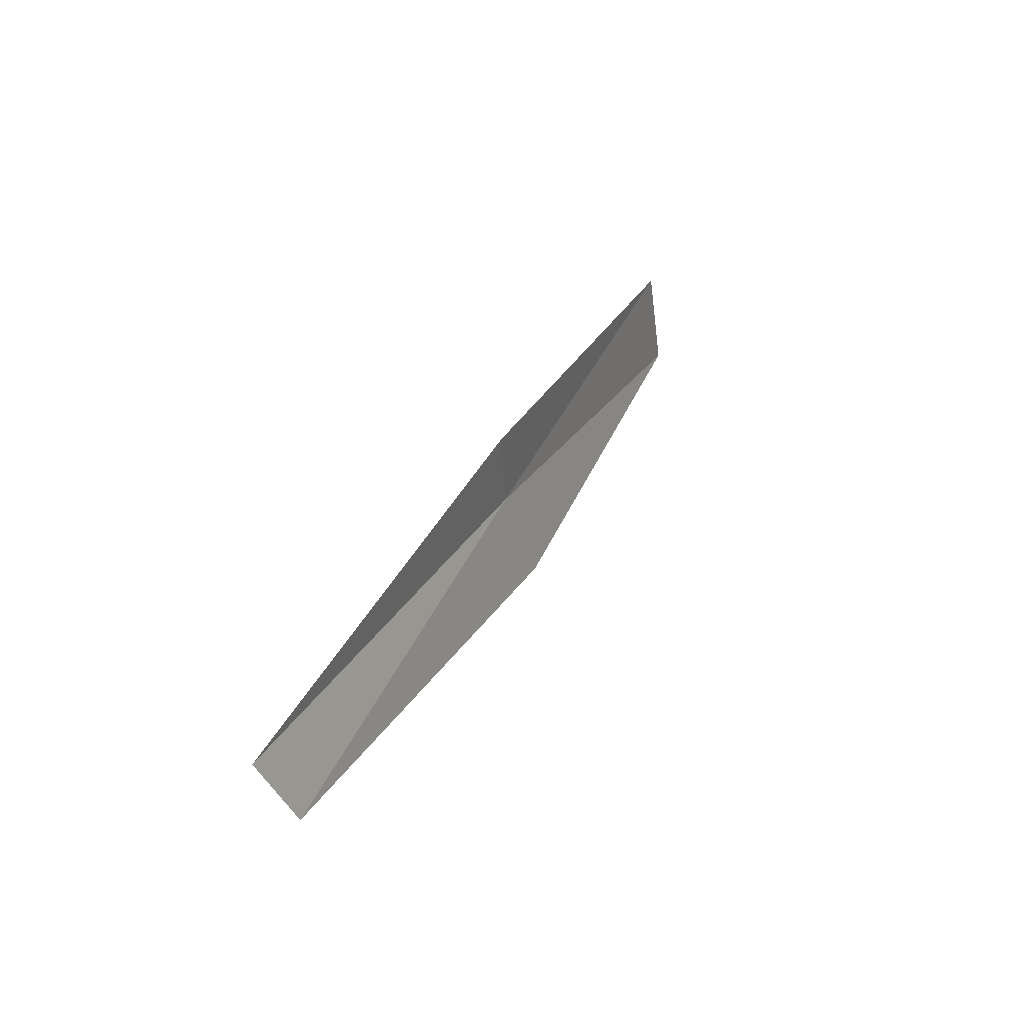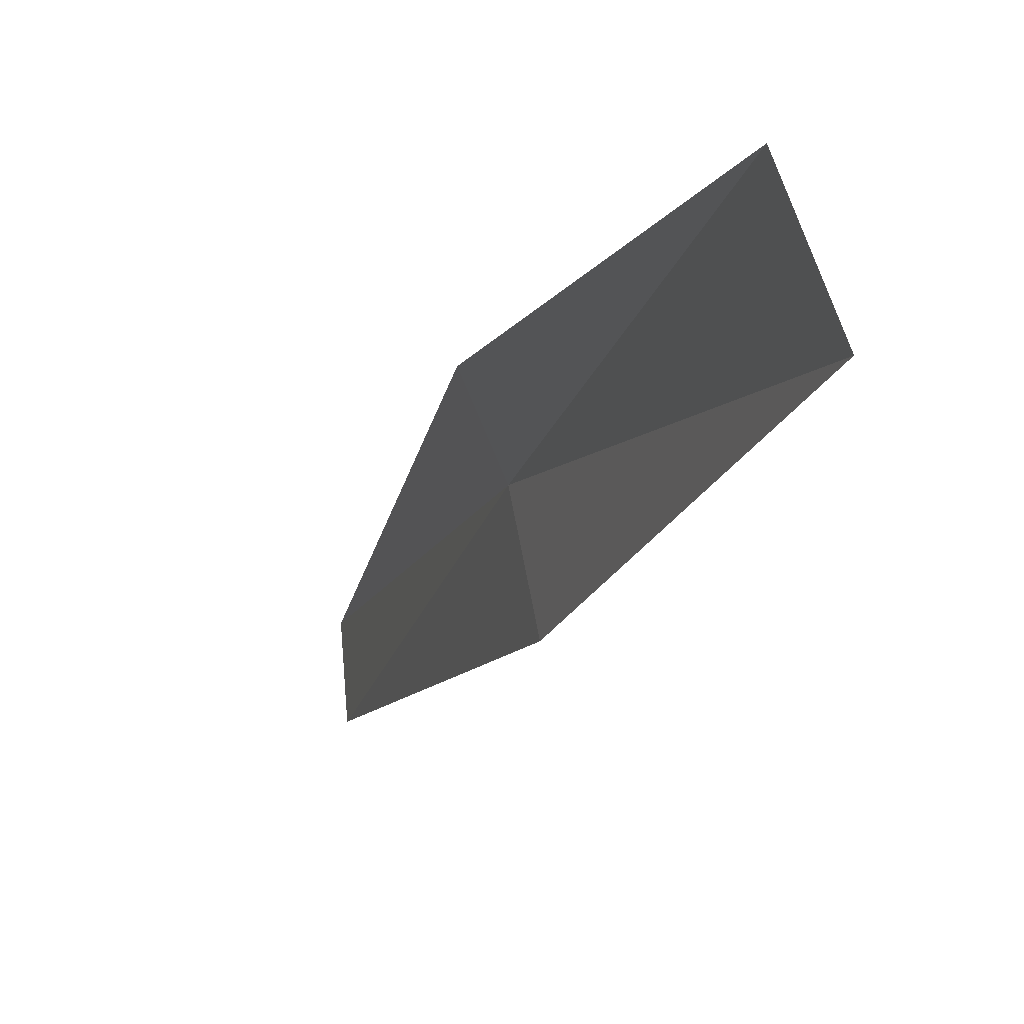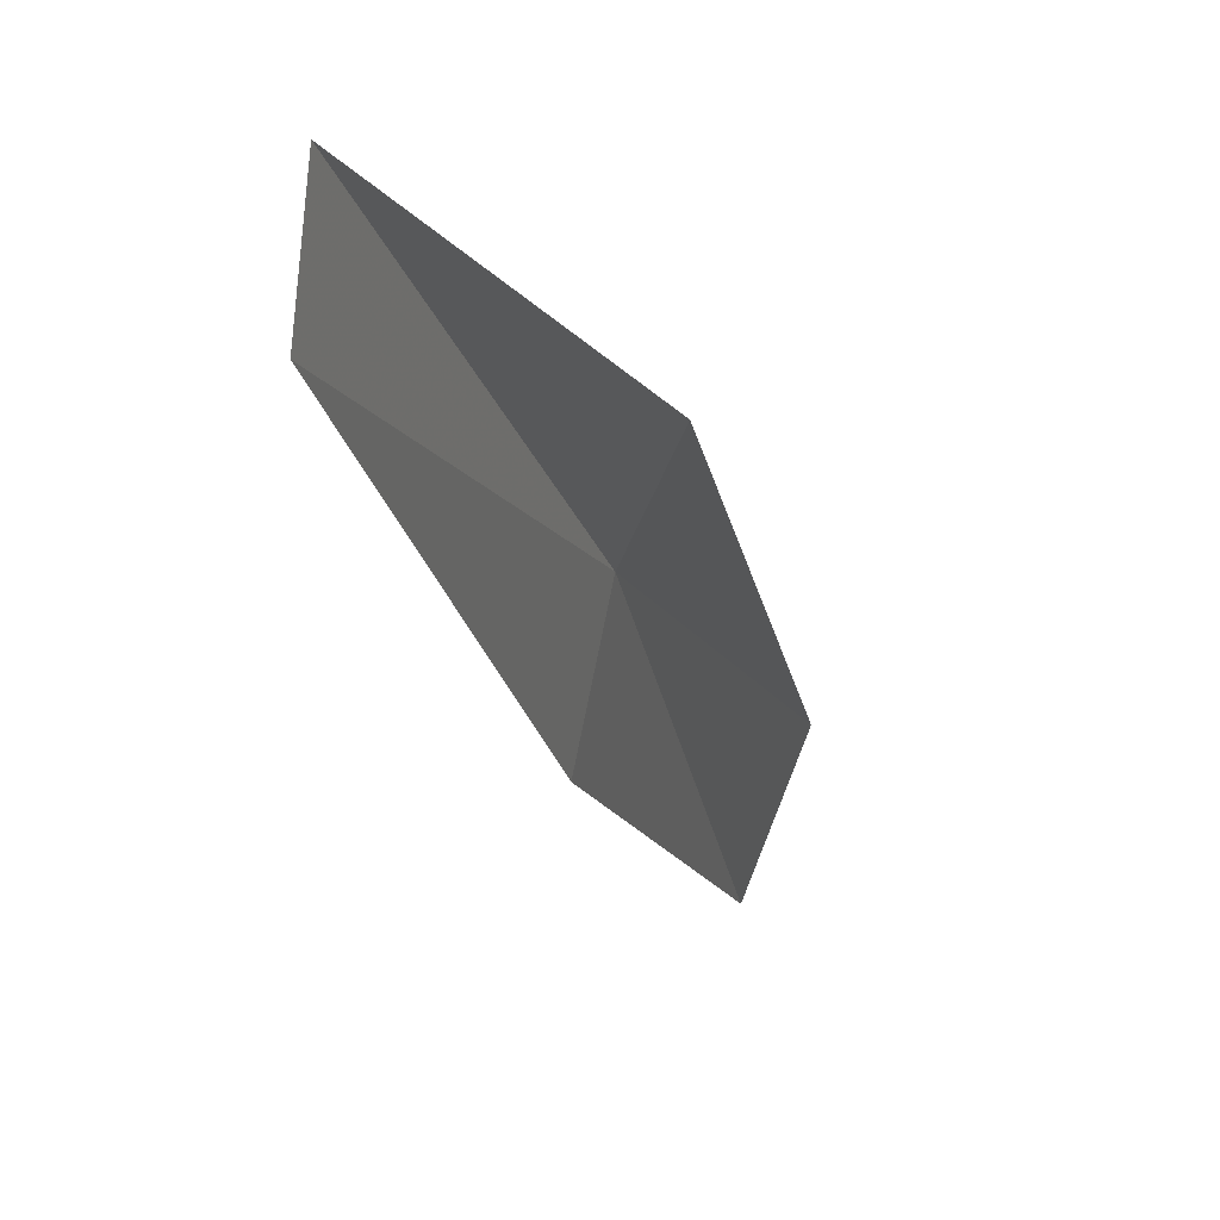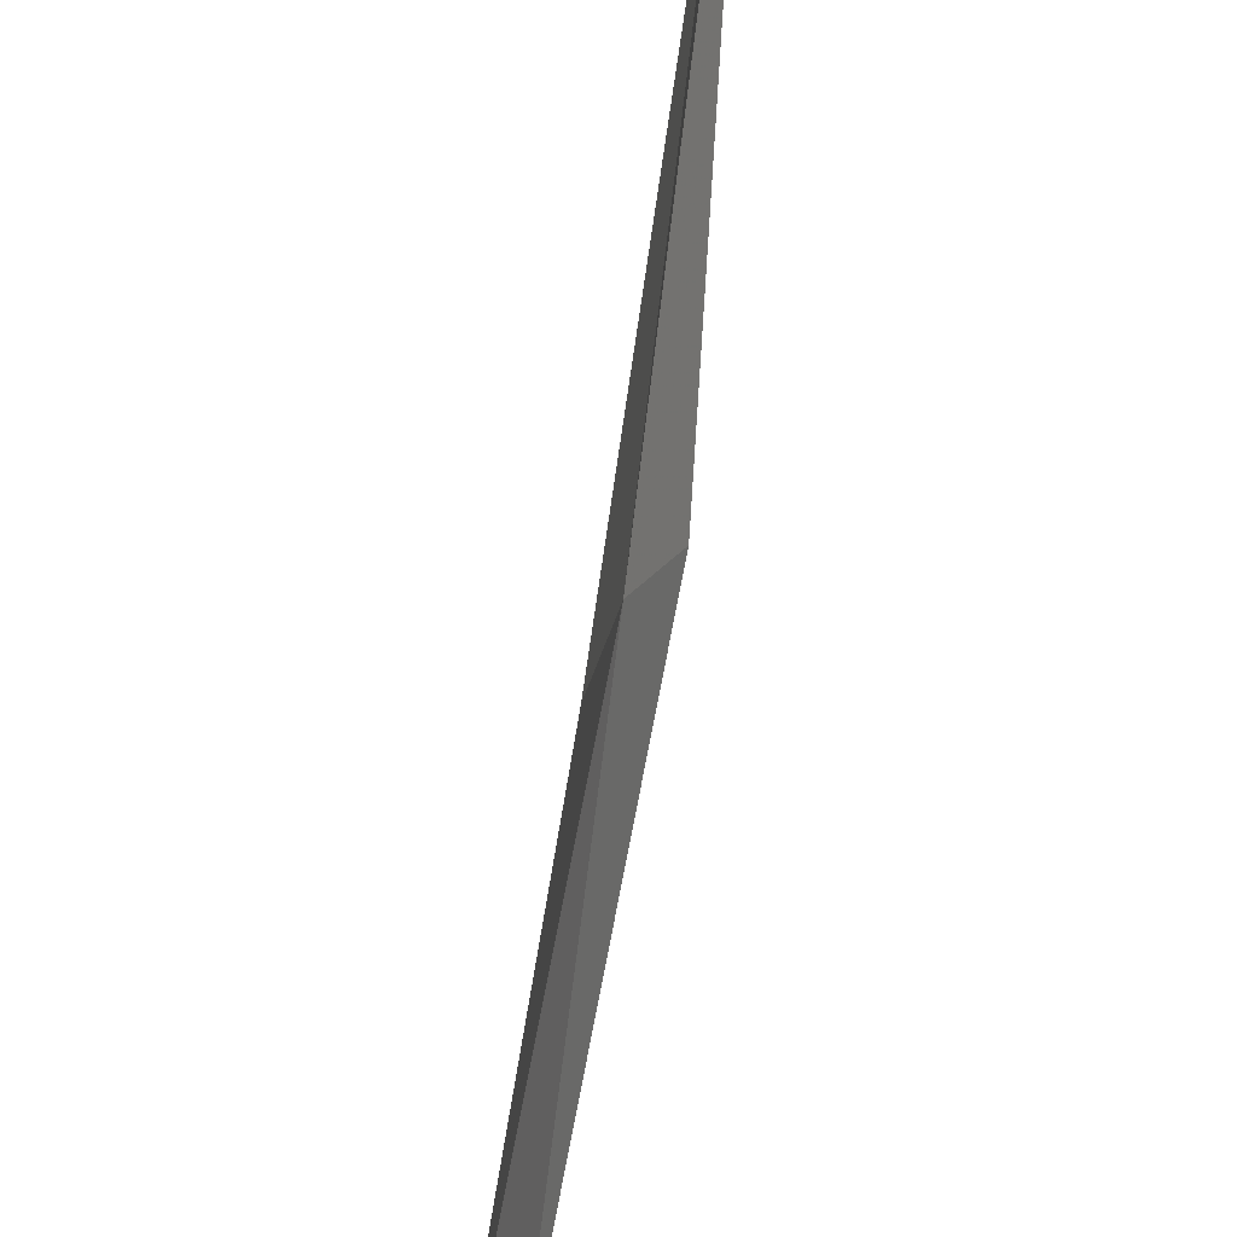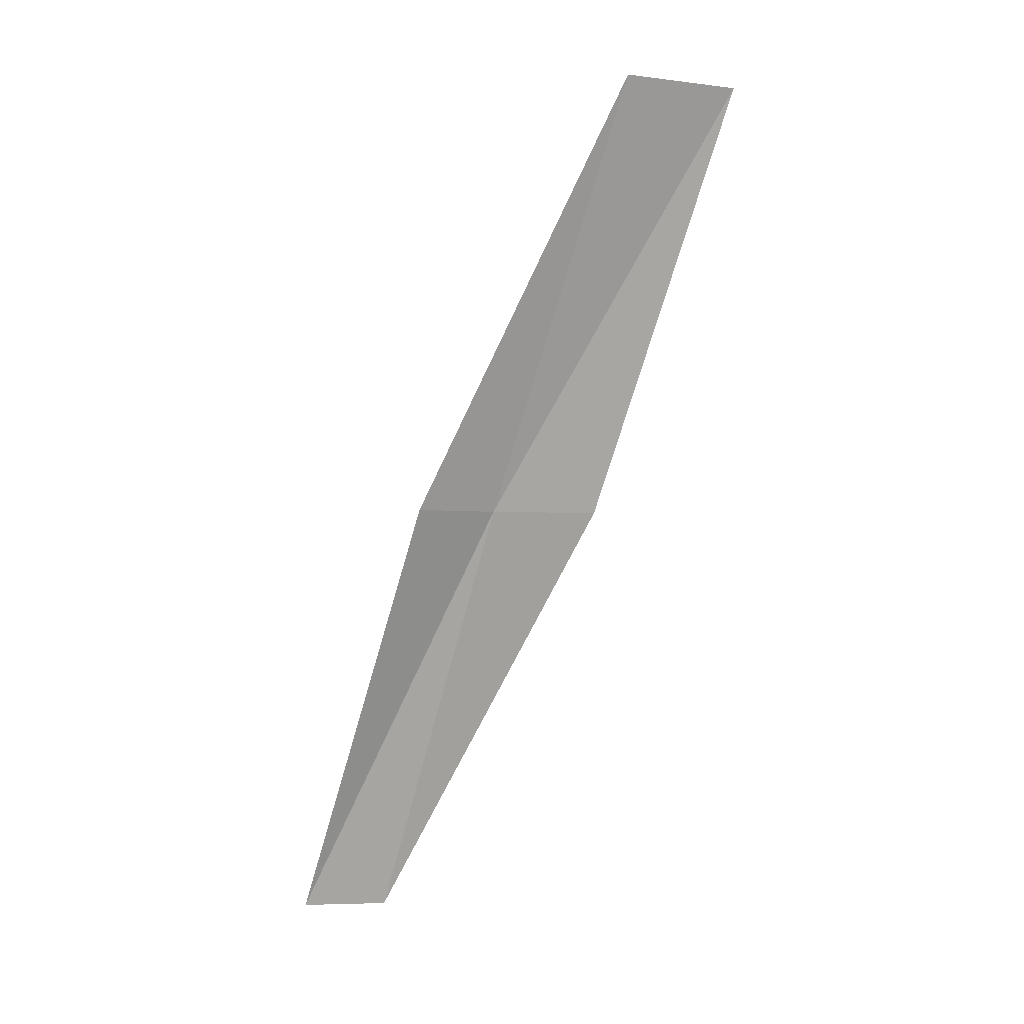
<metadata>
{"format":"obj","ext":"obj","renderer":"f3d","projection":"perspective","resolution":1024,"background":"white","views":[{"elev":-44.6,"azim":-151.3,"up":"+Z"},{"elev":-37.5,"azim":-33.3,"up":"+Y"},{"elev":4.8,"azim":178.8,"up":"+Y"},{"elev":-57.0,"azim":155.4,"up":"+Y"},{"elev":-2.7,"azim":-92.9,"up":"+Z"}]}
</metadata>
<code>
v -27.96 3.016 8.717
v -28.35 3.805 8.717
v -29.3 1.714 13.08
v -28.86 0.5629 13.08
v -27.73 1.918 8.717
v -26.65 5.072 4.359
v -26.56 4.195 4.359
f 1 3 2
f 1 5 4
f 1 4 3
f 1 6 7
f 1 2 6
f 1 7 5

</code>
